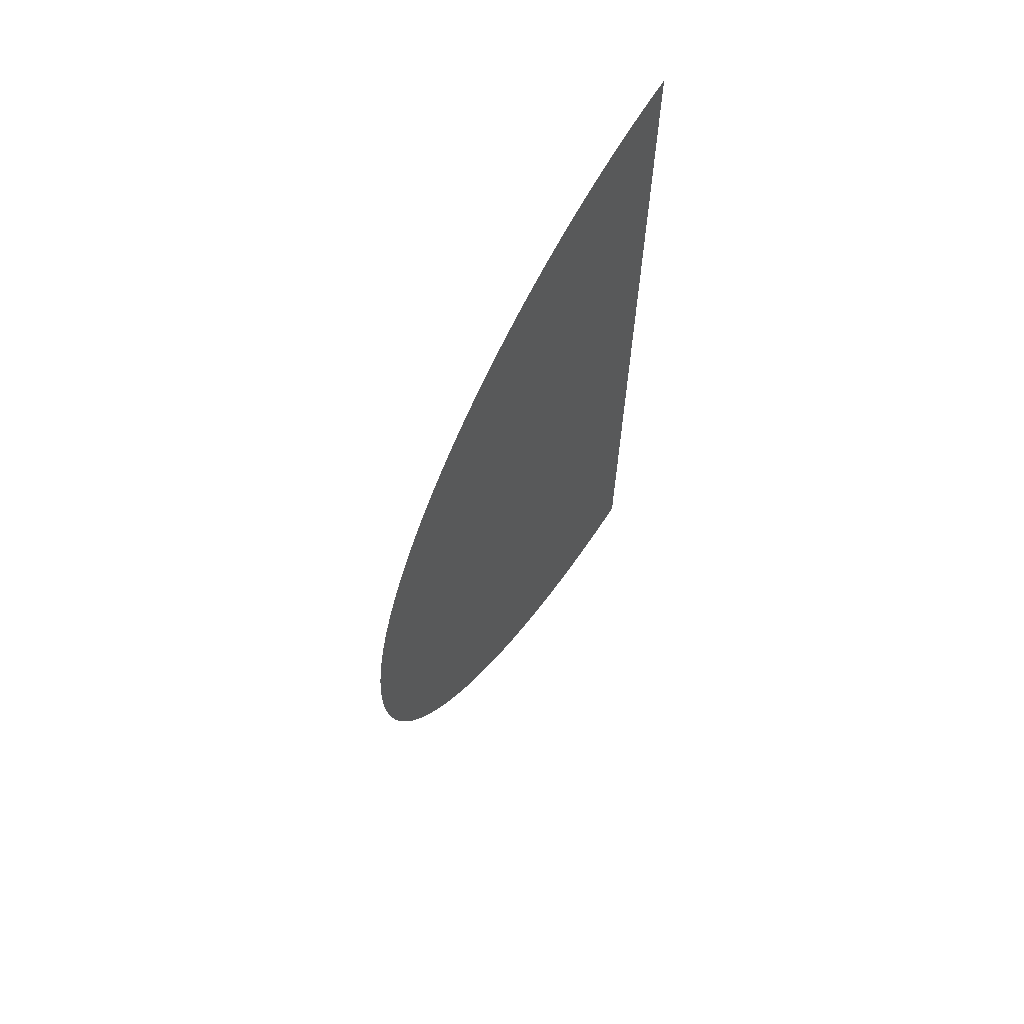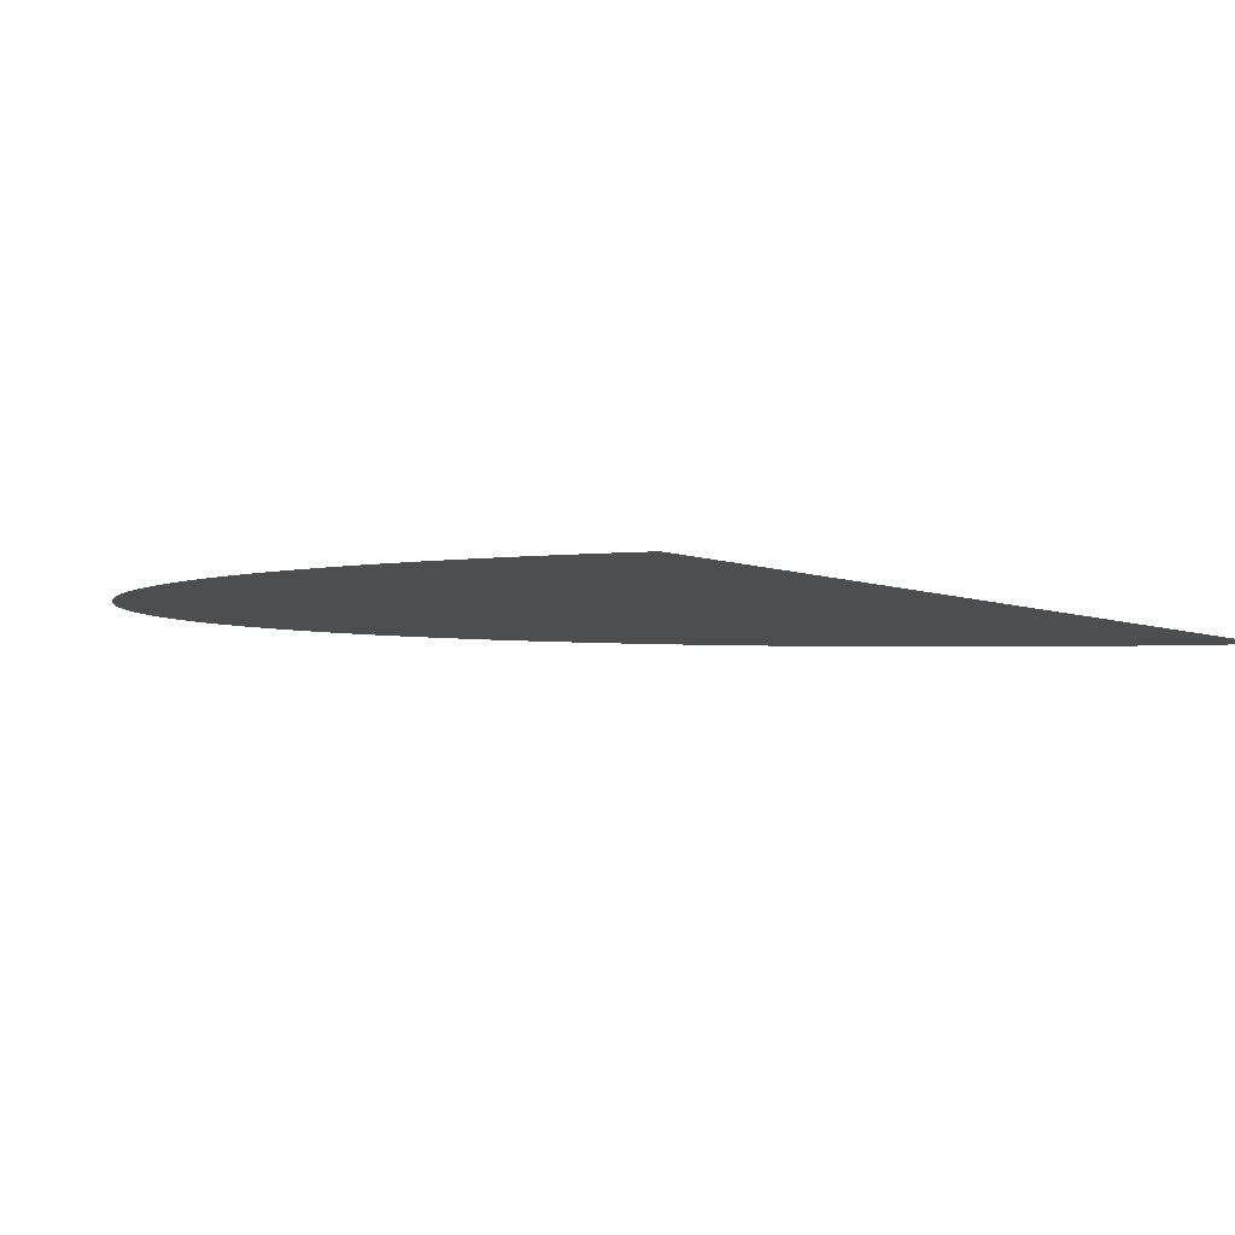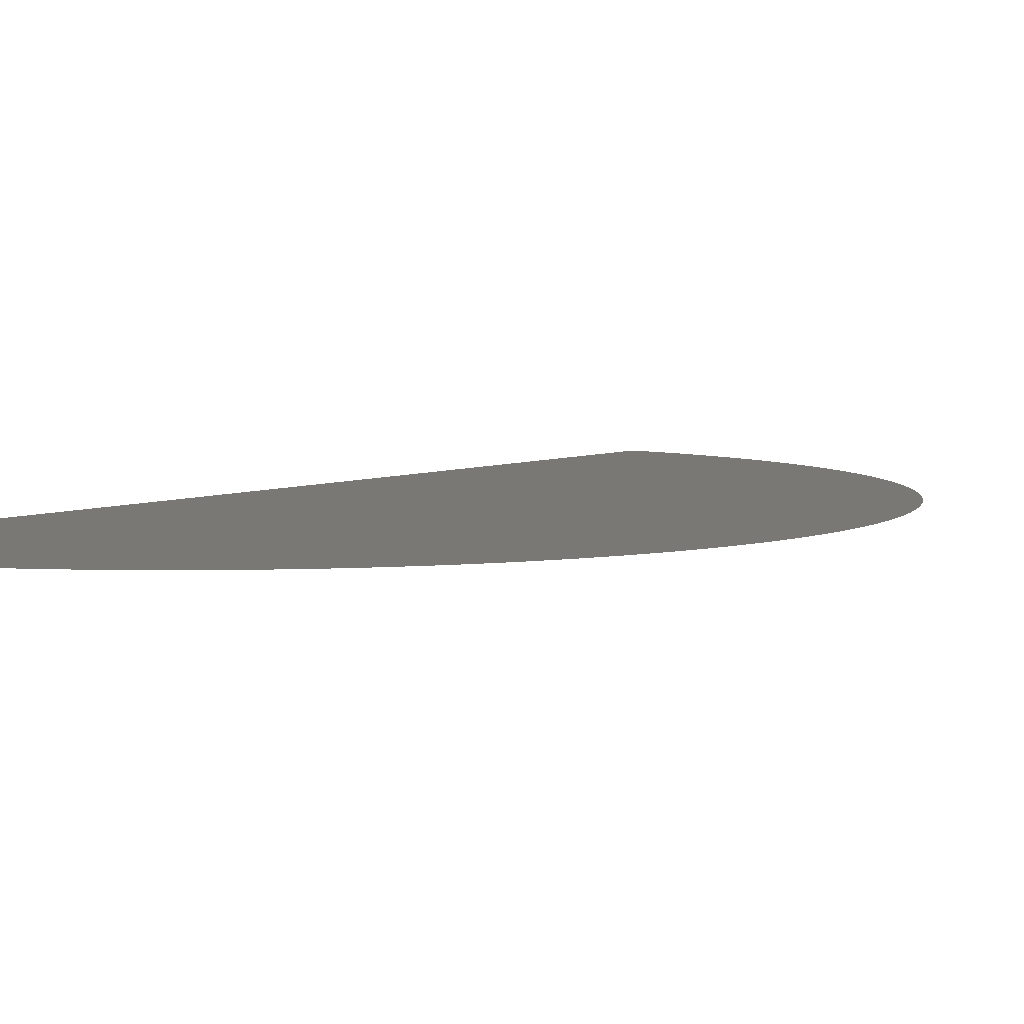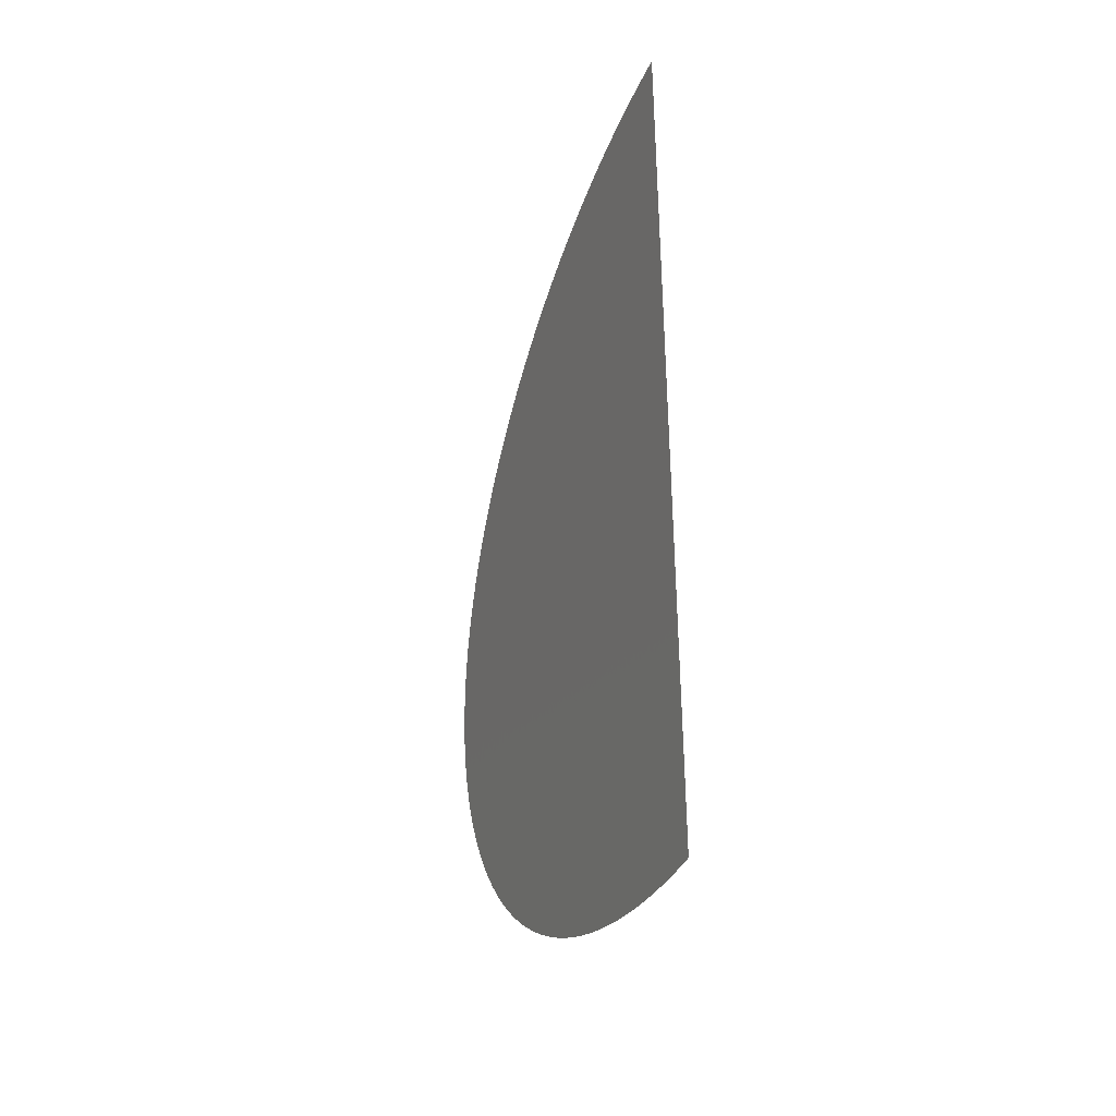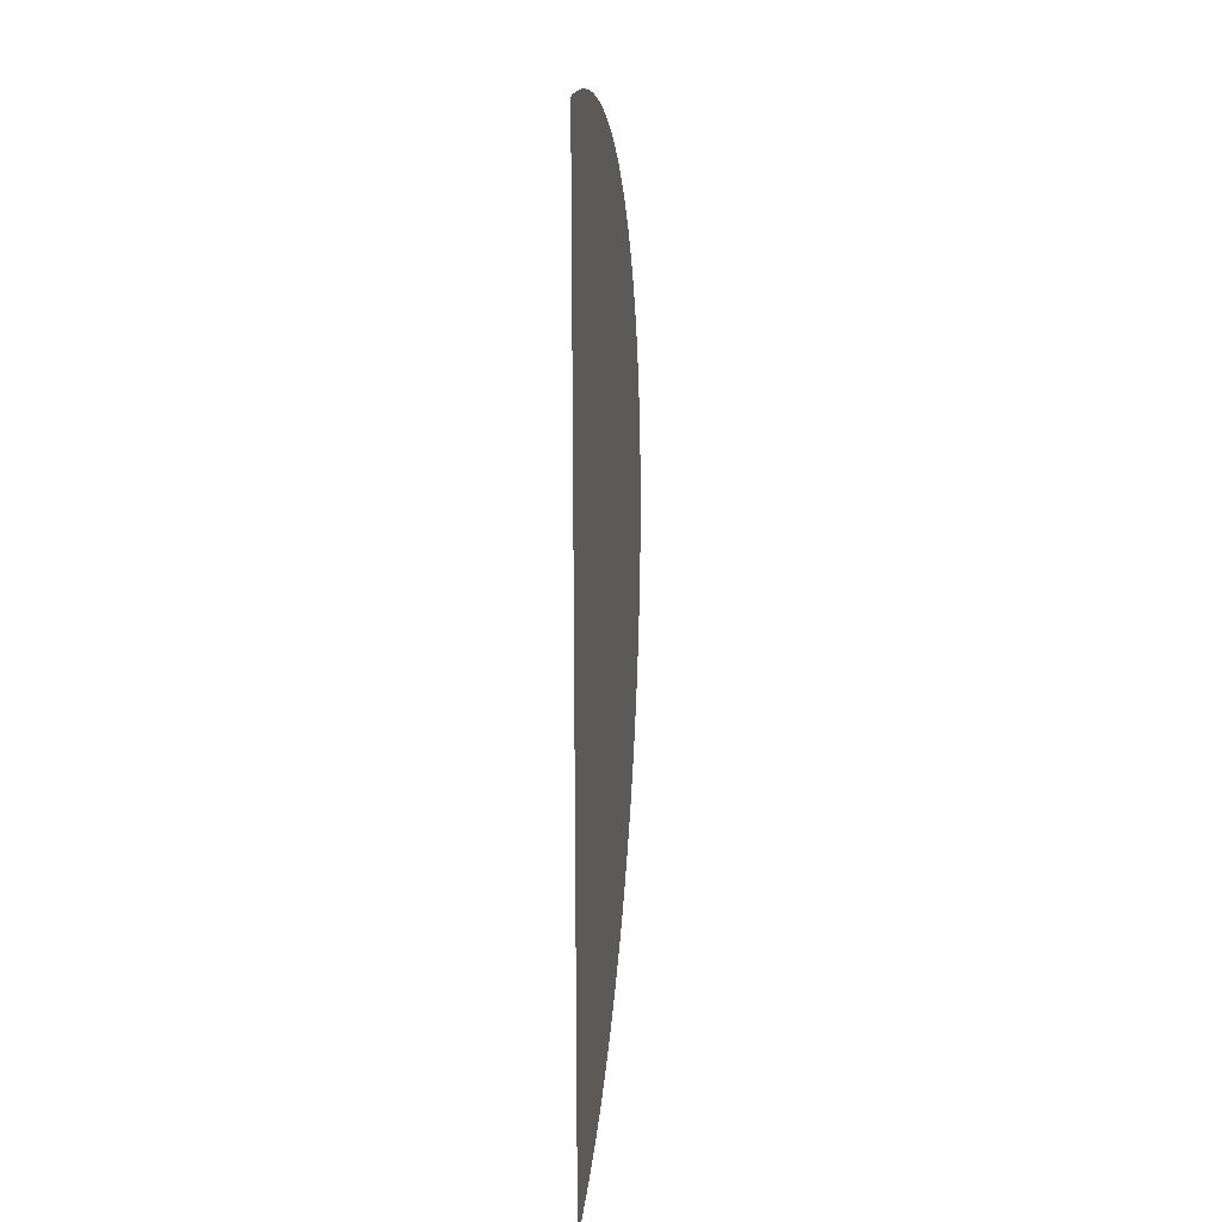
<metadata>
{"format":"stl","ext":"stl","renderer":"f3d","projection":"perspective","resolution":1024,"background":"white","views":[{"elev":67.7,"azim":122.8,"up":"+Z"},{"elev":-2.9,"azim":-155.3,"up":"+Y"},{"elev":5.6,"azim":37.4,"up":"+Y"},{"elev":-40.8,"azim":-113.5,"up":"+Z"},{"elev":21.0,"azim":-83.2,"up":"+Z"}]}
</metadata>
<code>
# stl→obj: 361 verts, 359 faces
v 0.263 40 22.05
v 0.3156 40 22.05
v 6.784e-14 40 10
v 0.1052 40 22.06
v 0.05262 40 22.06
v 1.497e-13 40 22.06
v 0.1578 40 22.06
v 0.2104 40 22.06
v 0.9952 40 21.98
v 1.047 40 21.97
v 1.099 40 21.96
v 1.151 40 21.95
v 1.202 40 21.94
v 1.254 40 21.93
v 2.112 40 21.68
v 2.161 40 21.66
v 2.21 40 21.64
v 1.863 40 21.76
v 1.913 40 21.75
v 1.963 40 21.73
v 2.259 40 21.62
v 2.308 40 21.6
v 0.05262 40 10
v 0.4731 40 22.04
v 0.5255 40 22.04
v 0.6826 40 22.02
v 0.7349 40 22.02
v 0.7871 40 22.01
v 0.8392 40 22
v 1.305 40 21.92
v 1.356 40 21.91
v 1.408 40 21.89
v 1.459 40 21.88
v 1.51 40 21.87
v 1.561 40 21.85
v 2.013 40 21.71
v 2.062 40 21.7
v 2.643 40 21.45
v 2.691 40 21.43
v 0.8913 40 10.07
v 2.738 40 21.4
v 2.784 40 21.38
v 2.831 40 21.35
v 2.356 40 21.58
v 0.8392 40 10.06
v 0.7871 40 10.05
v 0.7349 40 10.04
v 0.6826 40 10.04
v 0.6303 40 10.03
v 0.3156 40 10.01
v 0.263 40 10.01
v 0.2104 40 10
v 0.8913 40 21.99
v 0.9433 40 21.99
v 5.851 40 17.49
v 5.863 40 17.44
v 5.324 40 13.2
v 5.274 40 13.11
v 5.248 40 13.06
v 5.684 40 18.04
v 0.5779 40 10.03
v 0.5255 40 10.02
v 0.4731 40 10.02
v 0.4206 40 10.01
v 0.3681 40 10.01
v 0.1578 40 10
v 0.1052 40 10
v 0.5779 40 22.03
v 0.6303 40 22.03
v 1.611 40 21.84
v 1.662 40 21.83
v 1.713 40 21.81
v 3.372 40 21.03
v 3.415 40 21
v 5.396 40 18.72
v 5.42 40 18.67
v 4.719 40 12.28
v 5.299 40 13.15
v 0.3681 40 22.05
v 0.4206 40 22.05
v 1.763 40 21.8
v 1.813 40 21.78
v 5.299 40 18.91
v 5.324 40 18.86
v 5.551 40 18.39
v 5.571 40 18.34
v 5.591 40 18.29
v 5.938 40 17.08
v 5.947 40 17.03
v 2.062 40 10.36
v 2.013 40 10.35
v 4.878 40 19.57
v 1.963 40 10.33
v 2.404 40 21.56
v 2.453 40 21.54
v 2.501 40 21.52
v 3.459 40 20.97
v 3.502 40 20.94
v 3.544 40 20.91
v 5.028 40 19.36
v 5.057 40 19.31
v 5.349 40 18.81
v 5.373 40 18.77
v 5.487 40 18.53
v 5.509 40 18.48
v 5.53 40 18.43
v 5.701 40 17.99
v 5.718 40 17.94
v 6.03 40 16.03
v 6.03 40 15.98
v 3.06 40 10.83
v 3.015 40 10.81
v 2.969 40 10.78
v 2.923 40 10.76
v 2.356 40 10.48
v 2.308 40 10.46
v 2.259 40 10.44
v 2.21 40 10.42
v 2.161 40 10.4
v 2.112 40 10.38
v 1.356 40 10.15
v 1.305 40 10.14
v 1.254 40 10.13
v 1.202 40 10.12
v 1.151 40 10.11
v 1.099 40 10.1
v 1.047 40 10.09
v 0.9952 40 10.08
v 2.548 40 21.5
v 2.596 40 21.47
v 2.877 40 21.33
v 2.923 40 21.3
v 2.969 40 21.28
v 3.876 40 20.65
v 3.916 40 20.62
v 4.374 40 20.18
v 4.41 40 20.14
v 4.939 40 19.49
v 4.969 40 19.45
v 4.999 40 19.4
v 5.086 40 19.27
v 5.114 40 19.23
v 5.141 40 19.18
v 5.169 40 19.14
v 5.196 40 19.09
v 5.222 40 19.05
v 5.443 40 18.63
v 5.465 40 18.58
v 5.61 40 18.24
v 5.629 40 18.19
v 5.648 40 18.14
v 5.735 40 17.89
v 5.751 40 17.84
v 5.767 40 17.79
v 5.811 40 17.64
v 5.825 40 17.59
v 5.838 40 17.54
v 5.898 40 17.28
v 5.909 40 17.23
v 6.03 40 16.08
v 5.222 40 13.02
v 5.196 40 12.97
v 5.169 40 12.92
v 5.086 40 12.79
v 5.057 40 12.75
v 5.028 40 12.7
v 4.999 40 12.66
v 4.969 40 12.61
v 4.878 40 12.49
v 4.847 40 12.44
v 4.686 40 12.24
v 4.909 40 19.53
v 4.653 40 12.19
v 4.619 40 12.15
v 4.585 40 12.11
v 3.372 40 11.03
v 3.328 40 11
v 3.284 40 10.97
v 3.24 40 10.94
v 3.195 40 10.92
v 2.643 40 10.61
v 2.596 40 10.59
v 2.548 40 10.56
v 2.501 40 10.54
v 1.913 40 10.31
v 1.863 40 10.3
v 1.813 40 10.28
v 3.015 40 21.25
v 3.06 40 21.23
v 3.106 40 21.2
v 3.151 40 21.17
v 3.195 40 21.14
v 3.24 40 21.12
v 3.284 40 21.09
v 3.328 40 21.06
v 3.754 40 20.75
v 3.712 40 20.78
v 3.671 40 20.81
v 3.795 40 20.72
v 3.836 40 20.68
v 3.956 40 20.58
v 3.996 40 20.55
v 4.035 40 20.51
v 4.074 40 20.48
v 4.112 40 20.44
v 4.151 40 20.4
v 4.189 40 20.37
v 4.226 40 20.33
v 4.264 40 20.29
v 4.719 40 19.78
v 4.752 40 19.74
v 4.784 40 19.7
v 4.816 40 19.66
v 0.9433 40 10.07
v 4.847 40 19.62
v 5.248 40 19
v 5.274 40 18.95
v 5.666 40 18.09
v 4.752 40 12.32
v 5.782 40 17.74
v 5.796 40 17.69
v 5.919 40 17.18
v 5.929 40 17.13
v 5.991 40 16.71
v 5.997 40 16.66
v 6.002 40 16.61
v 6.007 40 16.56
v 5.929 40 14.93
v 5.919 40 14.88
v 4.939 40 12.57
v 4.909 40 12.53
v 4.816 40 12.4
v 4.784 40 12.36
v 3.876 40 11.41
v 3.836 40 11.38
v 3.795 40 11.34
v 3.754 40 11.31
v 3.712 40 11.28
v 3.671 40 11.25
v 3.629 40 11.21
v 3.151 40 10.89
v 3.106 40 10.86
v 2.877 40 10.73
v 2.831 40 10.71
v 2.784 40 10.68
v 2.453 40 10.52
v 2.404 40 10.5
v 1.763 40 10.26
v 1.713 40 10.25
v 1.662 40 10.23
v 1.611 40 10.22
v 1.561 40 10.21
v 1.51 40 10.19
v 3.587 40 20.88
v 3.629 40 20.85
v 4.301 40 20.26
v 4.338 40 20.22
v 5.956 40 16.97
v 5.964 40 16.92
v 5.971 40 16.87
v 6.029 40 15.92
v 6.028 40 15.87
v 6.026 40 15.82
v 6.024 40 15.77
v 6.022 40 15.71
v 6.019 40 15.66
v 5.825 40 14.47
v 5.838 40 14.52
v 5.851 40 14.57
v 5.141 40 12.88
v 5.114 40 12.83
v 4.551 40 12.07
v 4.516 40 12.03
v 4.481 40 12
v 4.446 40 11.96
v 4.41 40 11.92
v 4.374 40 11.88
v 4.338 40 11.84
v 4.301 40 11.8
v 4.264 40 11.77
v 4.151 40 11.66
v 4.112 40 11.62
v 3.587 40 11.18
v 3.544 40 11.15
v 3.502 40 11.12
v 3.459 40 11.09
v 3.415 40 11.06
v 2.738 40 10.66
v 2.691 40 10.63
v 1.459 40 10.18
v 1.408 40 10.17
v 4.446 40 20.1
v 4.481 40 20.06
v 4.516 40 20.03
v 5.875 40 17.39
v 5.887 40 17.34
v 5.978 40 16.82
v 5.985 40 16.76
v 6.019 40 16.4
v 6.022 40 16.35
v 6.024 40 16.29
v 6.026 40 16.24
v 6.028 40 16.19
v 6.029 40 16.14
v 5.956 40 15.09
v 5.947 40 15.03
v 5.938 40 14.98
v 4.226 40 11.73
v 4.189 40 11.69
v 4.074 40 11.58
v 4.035 40 11.55
v 3.996 40 11.51
v 6.011 40 16.5
v 6.015 40 16.45
v 6.015 40 15.61
v 6.011 40 15.56
v 6.007 40 15.5
v 5.978 40 15.24
v 5.985 40 15.3
v 5.991 40 15.35
v 5.971 40 15.19
v 5.964 40 15.14
v 5.909 40 14.83
v 5.898 40 14.78
v 5.887 40 14.72
v 5.875 40 14.67
v 5.863 40 14.62
v 5.666 40 13.97
v 5.796 40 14.37
v 5.782 40 14.32
v 5.509 40 13.58
v 5.53 40 13.63
v 5.551 40 13.67
v 5.811 40 14.42
v 5.349 40 13.25
v 5.373 40 13.29
v 3.956 40 11.48
v 3.916 40 11.44
v 4.551 40 19.99
v 4.585 40 19.95
v 4.619 40 19.91
v 4.653 40 19.87
v 4.686 40 19.82
v 6.002 40 15.45
v 5.997 40 15.4
v 5.701 40 14.07
v 5.751 40 14.22
v 5.718 40 14.12
v 5.735 40 14.17
v 5.767 40 14.27
v 5.684 40 14.02
v 5.648 40 13.92
v 5.629 40 13.87
v 5.61 40 13.82
v 5.487 40 13.53
v 5.465 40 13.48
v 5.443 40 13.43
v 5.42 40 13.39
v 5.396 40 13.34
v 5.591 40 13.77
v 5.571 40 13.72
f 1 2 3
f 4 3 5
f 5 3 6
f 4 7 3
f 3 7 8
f 3 8 1
f 9 10 3
f 3 10 11
f 11 12 3
f 3 12 13
f 3 13 14
f 15 16 3
f 3 16 17
f 18 19 3
f 3 19 20
f 17 21 3
f 3 21 22
f 3 22 23
f 24 25 3
f 26 27 3
f 3 27 28
f 3 28 29
f 14 30 3
f 3 30 31
f 3 31 32
f 32 33 3
f 3 33 34
f 3 34 35
f 20 36 3
f 3 36 37
f 3 37 15
f 38 39 40
f 39 41 40
f 40 41 42
f 40 42 43
f 44 40 22
f 22 40 45
f 22 45 46
f 46 47 22
f 22 47 48
f 22 48 49
f 50 51 22
f 22 51 52
f 29 53 3
f 3 53 54
f 3 54 9
f 55 56 57
f 58 59 60
f 49 61 22
f 22 61 62
f 22 62 63
f 63 64 22
f 22 64 65
f 22 65 50
f 52 66 22
f 22 66 67
f 22 67 23
f 25 68 3
f 3 68 69
f 3 69 26
f 35 70 3
f 3 70 71
f 3 71 72
f 73 74 40
f 75 76 77
f 58 60 78
f 2 79 3
f 3 79 80
f 3 80 24
f 72 81 3
f 3 81 82
f 3 82 18
f 77 83 84
f 85 86 77
f 77 86 87
f 88 89 57
f 90 91 92
f 92 91 93
f 44 94 40
f 40 94 95
f 40 95 96
f 74 97 40
f 40 97 98
f 40 98 99
f 77 100 101
f 84 102 77
f 77 102 103
f 77 103 75
f 104 105 77
f 77 105 106
f 77 106 85
f 78 60 57
f 57 60 107
f 57 107 108
f 109 110 57
f 111 112 92
f 92 112 113
f 92 113 114
f 115 116 92
f 92 116 117
f 92 117 118
f 118 119 92
f 92 119 120
f 92 120 90
f 92 121 122
f 122 123 92
f 92 123 124
f 92 124 125
f 125 126 92
f 92 126 127
f 92 127 128
f 96 129 40
f 40 129 130
f 40 130 38
f 43 131 40
f 40 131 132
f 40 132 133
f 40 134 135
f 136 137 40
f 138 139 77
f 77 139 140
f 77 140 100
f 101 141 77
f 77 141 142
f 77 142 143
f 143 144 77
f 77 144 145
f 77 145 146
f 76 147 77
f 77 147 148
f 77 148 104
f 87 149 77
f 77 149 150
f 77 150 151
f 108 152 57
f 57 152 153
f 57 153 154
f 155 156 57
f 57 156 157
f 57 157 55
f 158 159 57
f 109 57 160
f 59 161 60
f 60 161 162
f 60 162 163
f 60 164 165
f 165 166 60
f 60 166 167
f 60 167 168
f 60 169 170
f 171 92 77
f 77 92 172
f 77 172 138
f 171 173 92
f 92 173 174
f 92 174 175
f 92 176 177
f 177 178 92
f 92 178 179
f 92 179 180
f 181 182 92
f 92 182 183
f 92 183 184
f 93 185 92
f 92 185 186
f 92 186 187
f 133 188 40
f 40 188 189
f 40 189 190
f 190 191 40
f 40 191 192
f 40 192 193
f 193 194 40
f 40 194 195
f 40 195 73
f 196 40 197
f 197 40 198
f 196 199 40
f 40 199 200
f 40 200 134
f 135 201 40
f 40 201 202
f 40 202 203
f 203 204 40
f 40 204 205
f 40 205 206
f 206 207 40
f 40 207 208
f 40 208 209
f 210 211 40
f 40 211 212
f 40 212 213
f 128 214 92
f 92 214 40
f 92 40 215
f 215 40 213
f 146 216 77
f 77 216 217
f 77 217 83
f 151 218 77
f 77 218 60
f 77 60 219
f 154 220 57
f 57 220 221
f 57 221 155
f 159 222 57
f 57 222 223
f 57 223 88
f 224 225 57
f 57 225 226
f 57 226 227
f 228 229 57
f 168 230 60
f 60 230 231
f 60 231 169
f 170 232 60
f 60 232 233
f 60 233 219
f 234 235 92
f 92 235 236
f 92 236 237
f 237 238 92
f 92 238 239
f 92 239 240
f 180 241 92
f 92 241 242
f 92 242 111
f 114 243 92
f 92 243 244
f 92 244 245
f 184 246 92
f 92 246 247
f 92 247 115
f 187 248 92
f 92 248 249
f 92 249 250
f 250 251 92
f 92 251 252
f 92 252 253
f 99 254 40
f 40 254 255
f 40 255 198
f 209 256 40
f 40 256 257
f 40 257 136
f 89 258 57
f 57 258 259
f 57 259 260
f 110 261 57
f 57 261 262
f 57 262 263
f 263 264 57
f 57 264 265
f 57 265 266
f 267 57 268
f 268 57 269
f 163 270 60
f 60 270 271
f 60 271 164
f 175 272 92
f 92 272 273
f 92 273 274
f 274 275 92
f 92 275 276
f 92 276 277
f 277 278 92
f 92 278 279
f 92 279 280
f 92 281 282
f 240 283 92
f 92 283 284
f 92 284 285
f 285 286 92
f 92 286 287
f 92 287 176
f 245 288 92
f 92 288 289
f 92 289 181
f 253 290 92
f 92 290 291
f 92 291 121
f 137 292 40
f 40 292 293
f 40 293 294
f 56 295 57
f 57 295 296
f 57 296 158
f 260 297 57
f 57 297 298
f 57 298 224
f 299 300 57
f 57 300 301
f 57 301 302
f 302 303 57
f 57 303 304
f 57 304 160
f 305 306 57
f 57 306 307
f 57 307 228
f 280 308 92
f 92 308 309
f 92 309 281
f 282 310 92
f 92 310 311
f 92 311 312
f 227 313 57
f 57 313 314
f 57 314 299
f 266 315 57
f 57 315 316
f 57 316 317
f 318 57 319
f 319 57 320
f 318 321 57
f 57 321 322
f 57 322 305
f 229 323 57
f 57 323 324
f 57 324 325
f 325 326 57
f 57 326 327
f 57 327 269
f 328 329 330
f 331 329 332
f 332 329 333
f 267 334 57
f 57 334 329
f 57 329 335
f 335 329 336
f 312 337 92
f 92 337 338
f 92 338 234
f 294 339 40
f 40 339 340
f 40 340 341
f 341 342 40
f 40 342 343
f 40 343 210
f 317 344 57
f 57 344 345
f 57 345 320
f 346 347 348
f 348 347 349
f 330 350 328
f 328 350 347
f 328 347 351
f 351 347 346
f 328 352 329
f 329 352 353
f 329 353 354
f 331 355 329
f 329 355 356
f 329 356 357
f 357 358 329
f 329 358 359
f 329 359 336
f 354 360 329
f 329 360 361
f 329 361 333

</code>
